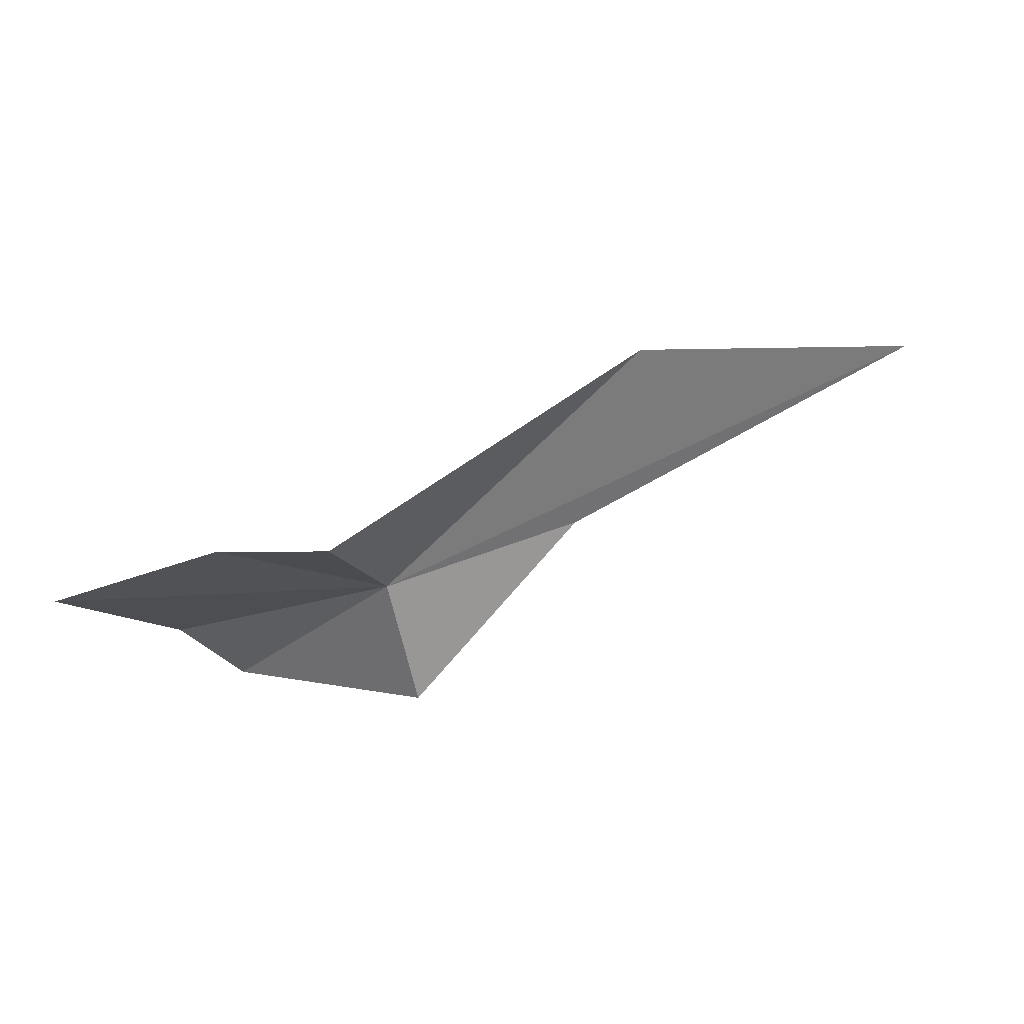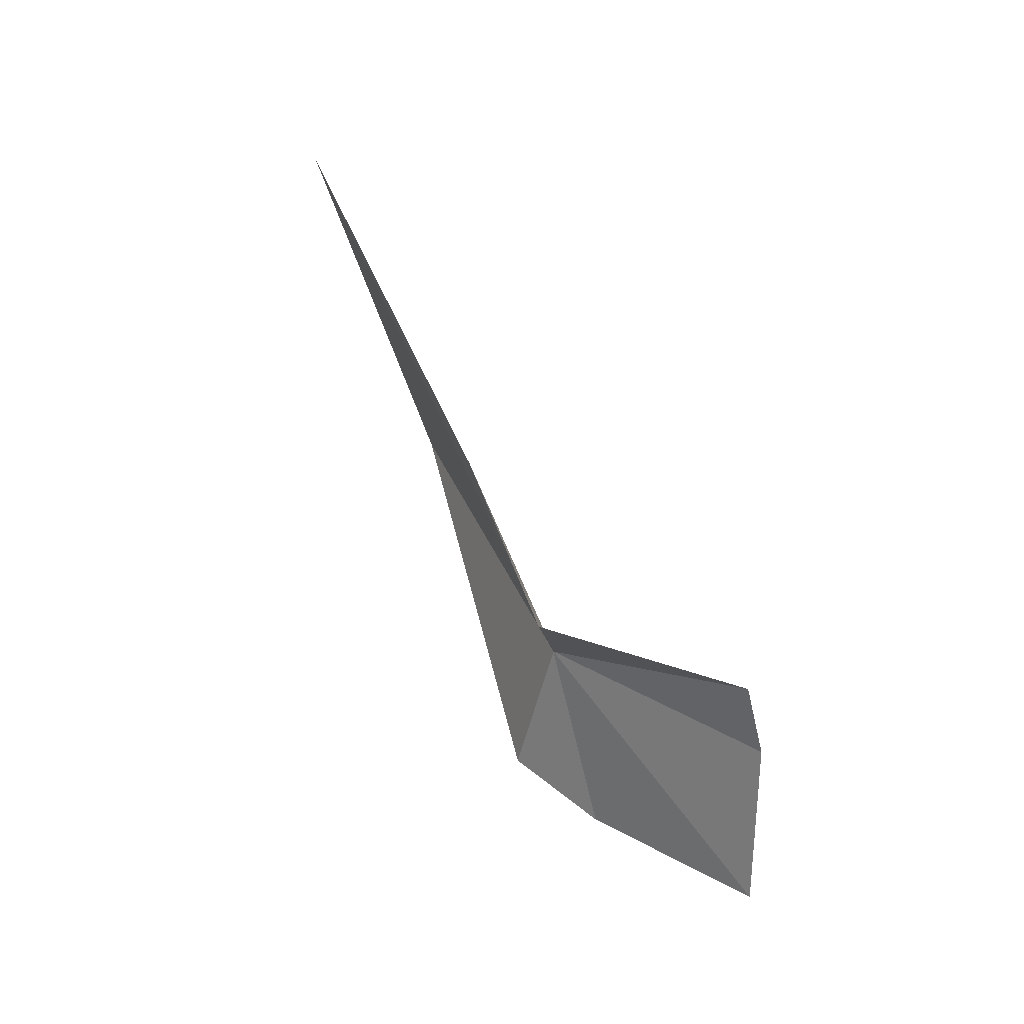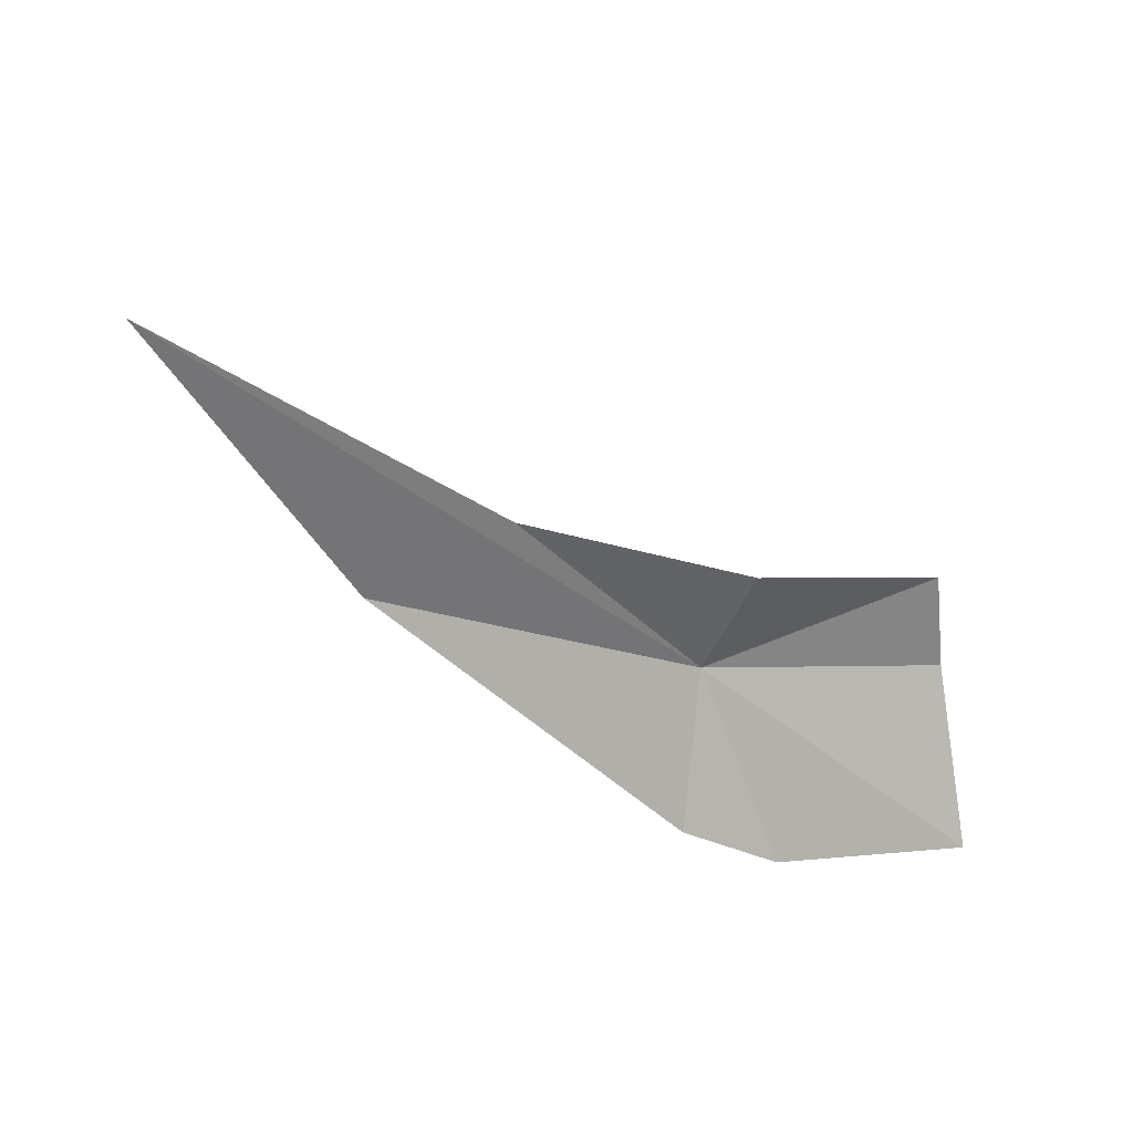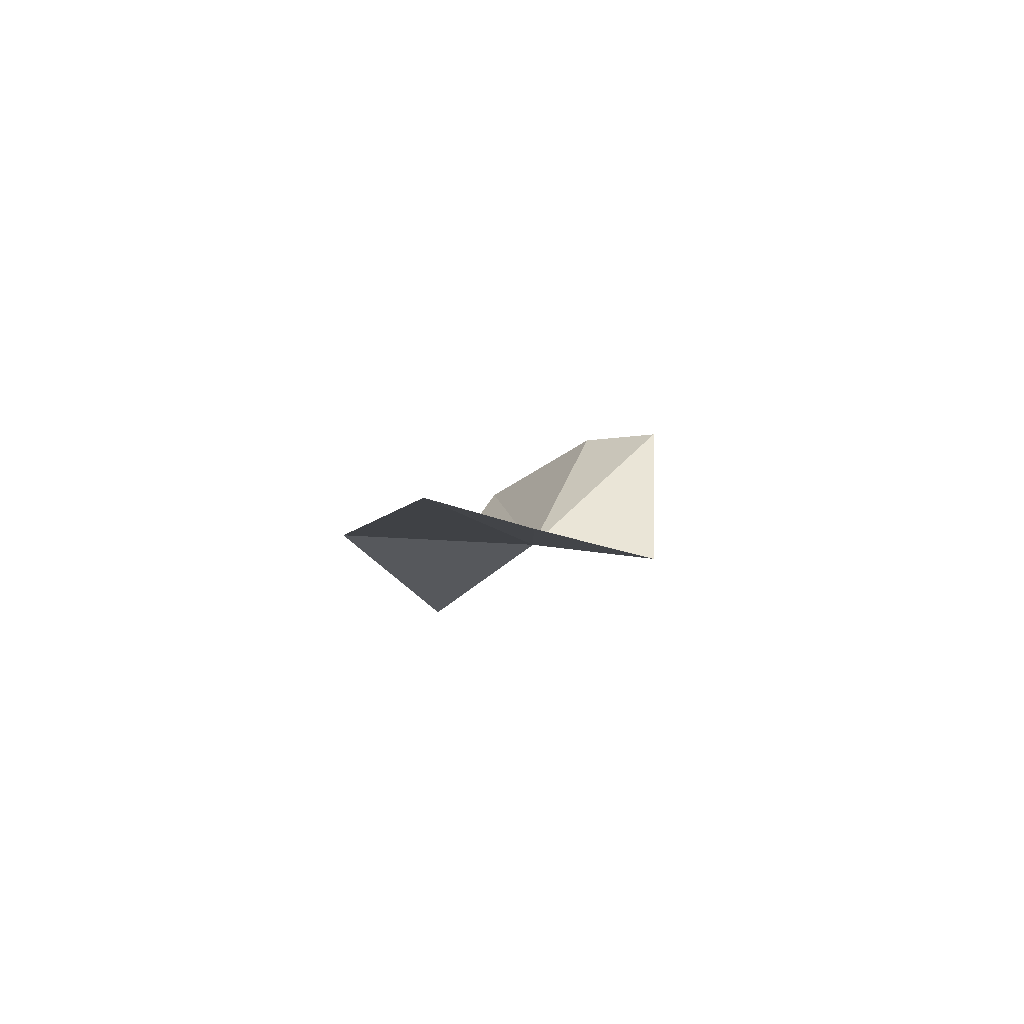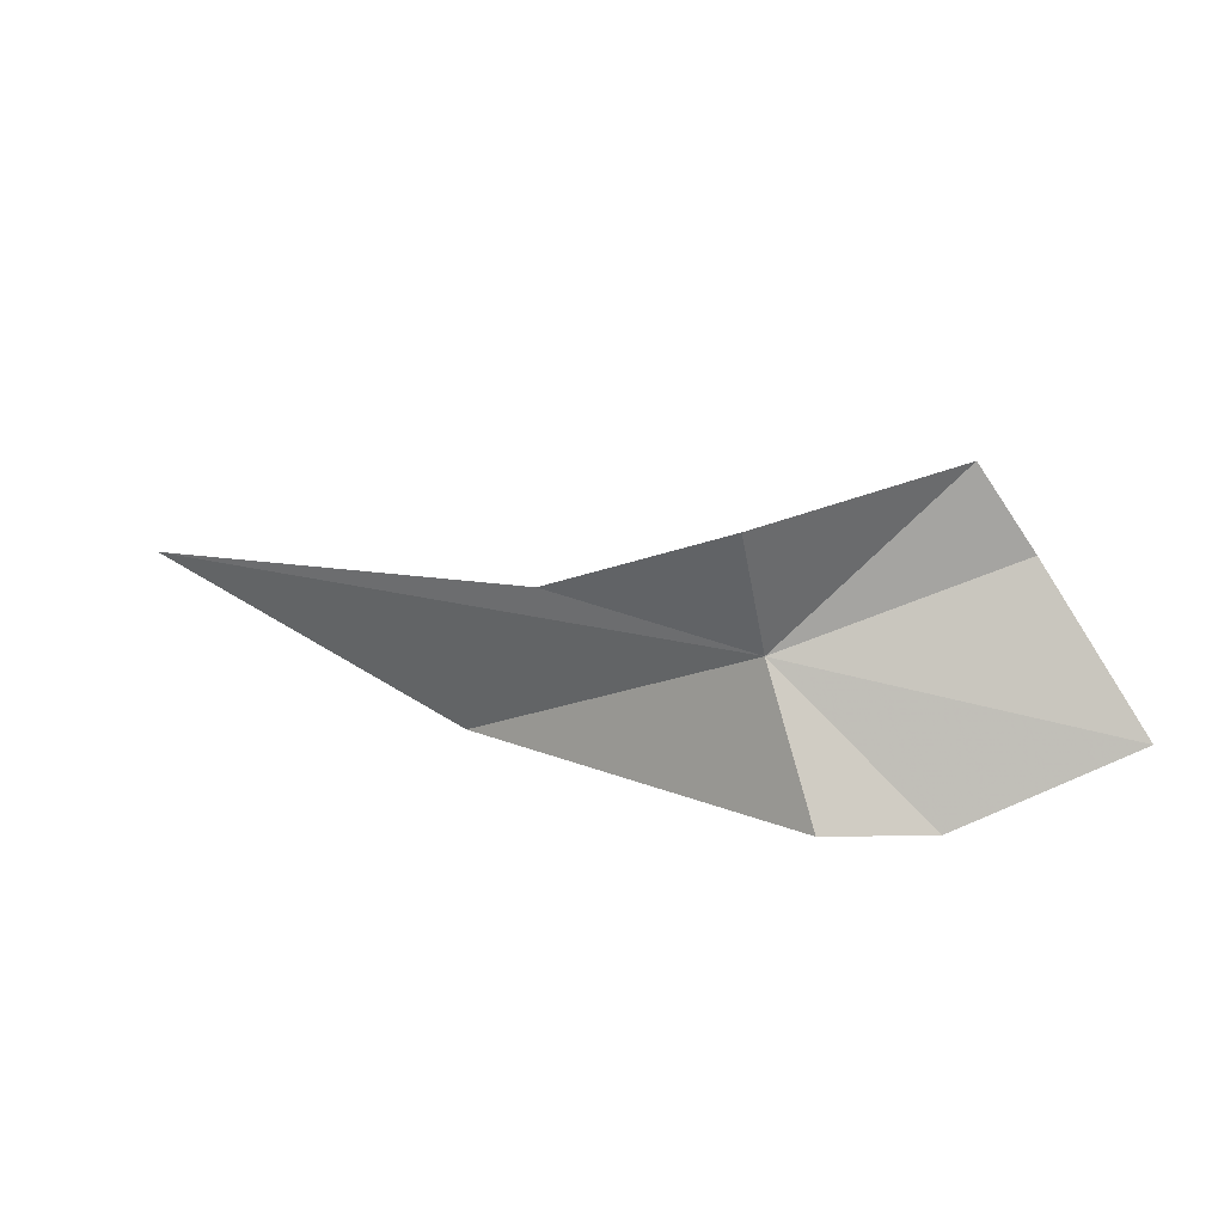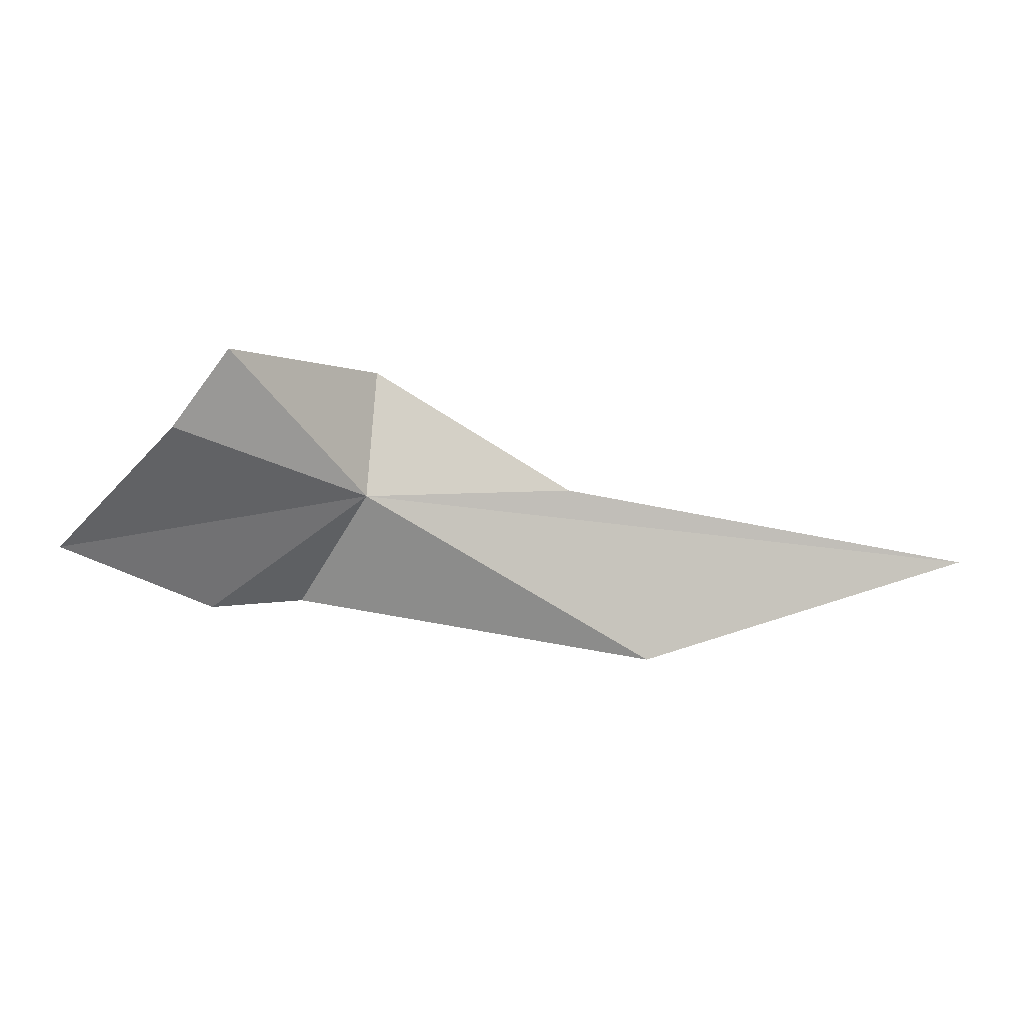
<metadata>
{"format":"obj","ext":"obj","renderer":"f3d","projection":"perspective","resolution":1024,"background":"white","views":[{"elev":-58.7,"azim":-174.4,"up":"+Y"},{"elev":76.8,"azim":38.3,"up":"+Z"},{"elev":-43.7,"azim":-25.1,"up":"+Y"},{"elev":22.7,"azim":-87.8,"up":"+Y"},{"elev":-51.5,"azim":3.8,"up":"+Y"},{"elev":-3.6,"azim":152.6,"up":"+Z"}]}
</metadata>
<code>
v -32.35 42.54 -45.72
v -46.71 50.16 -45.27
v -33.49 41.92 -35.61
v -22.01 35.12 -54.6
v -9.019 37.46 -50.08
v -29.8 34.9 -53.99
v -52.81 52.04 -58.84
v -15.33 45.56 -41.28
v -18.98 47.59 -35.38
v -74.83 64.1 -51.04
f 1 2 3
f 1 5 4
f 1 4 6
f 1 6 7
f 1 8 5
f 1 3 9
f 1 9 8
f 1 7 10
f 1 10 2

</code>
